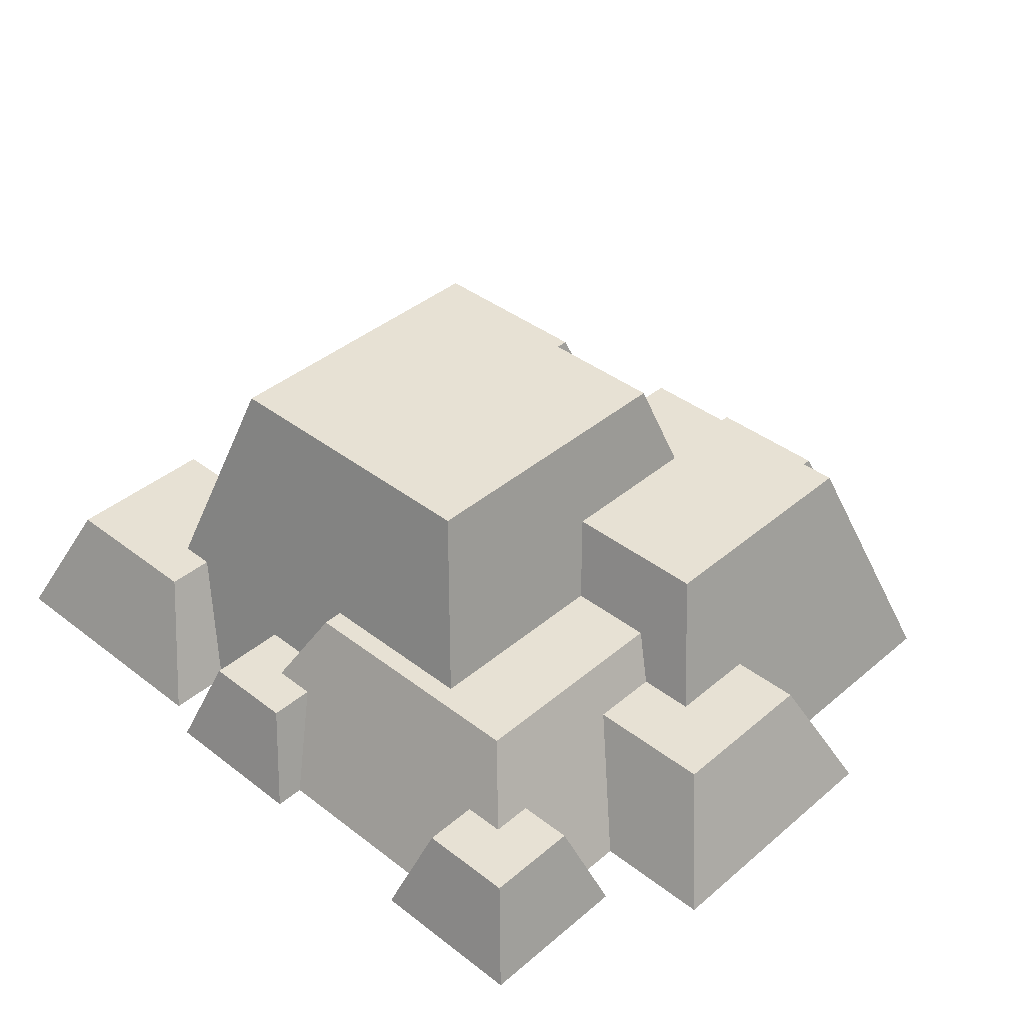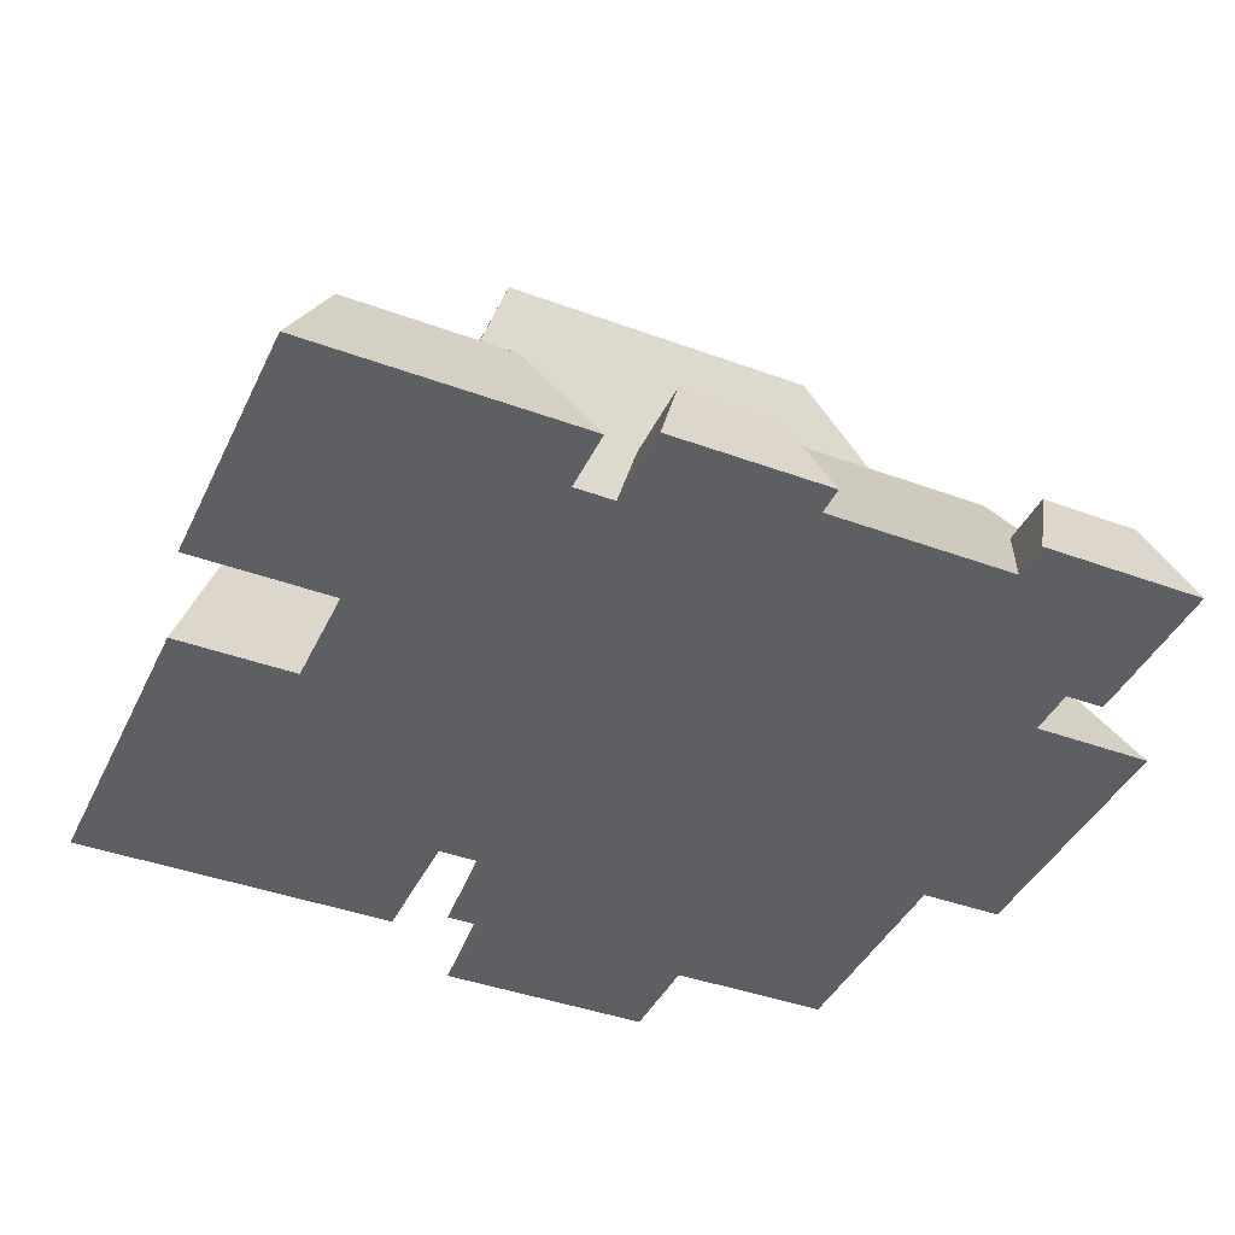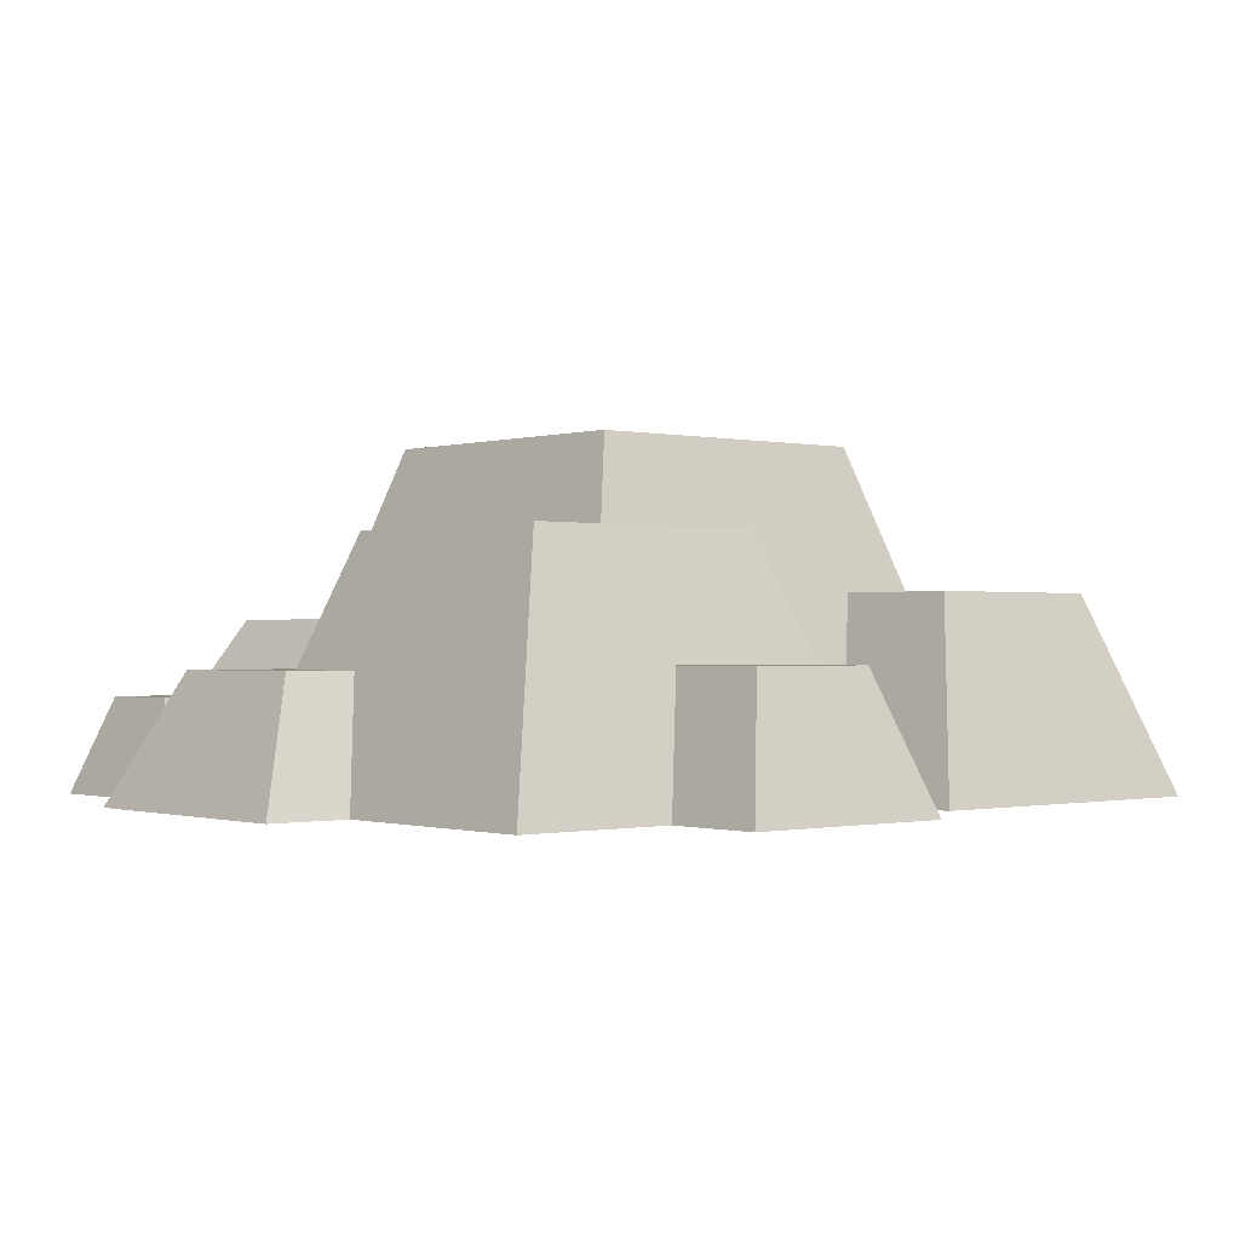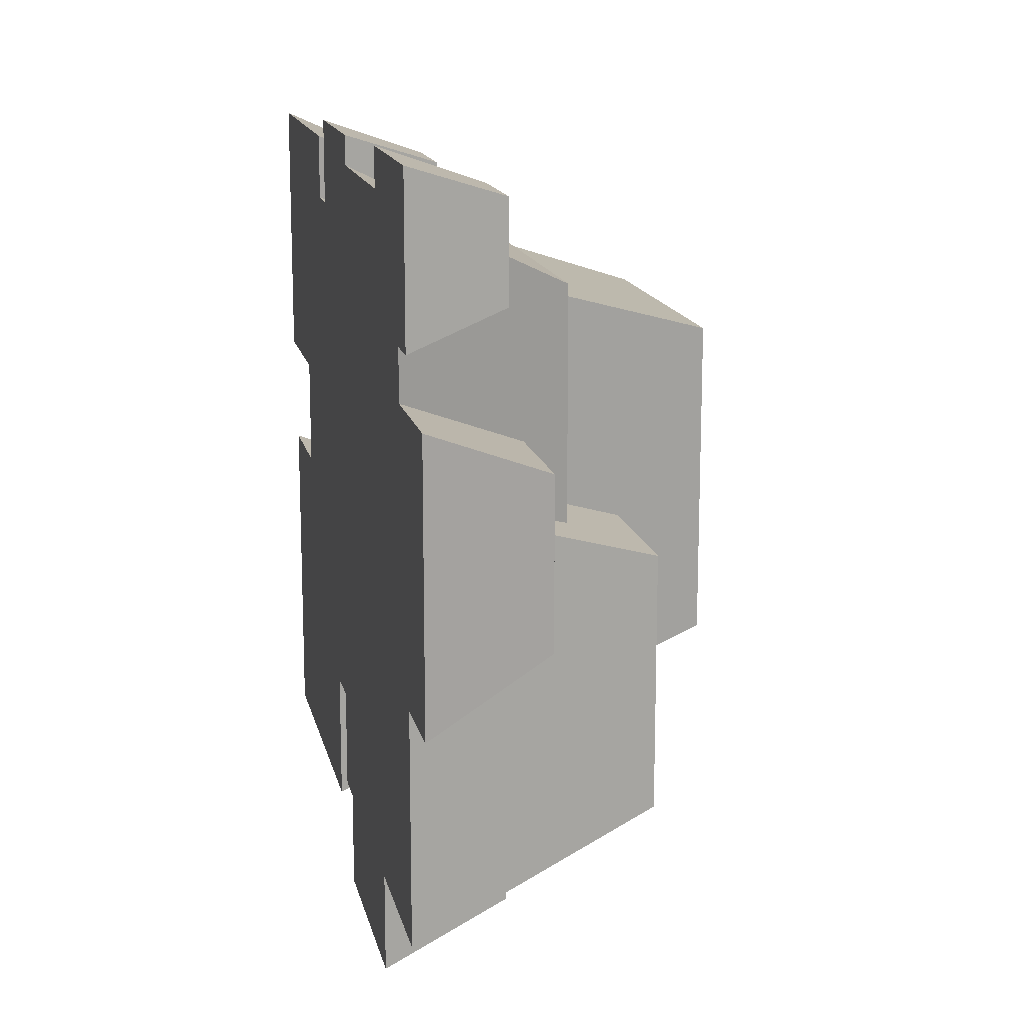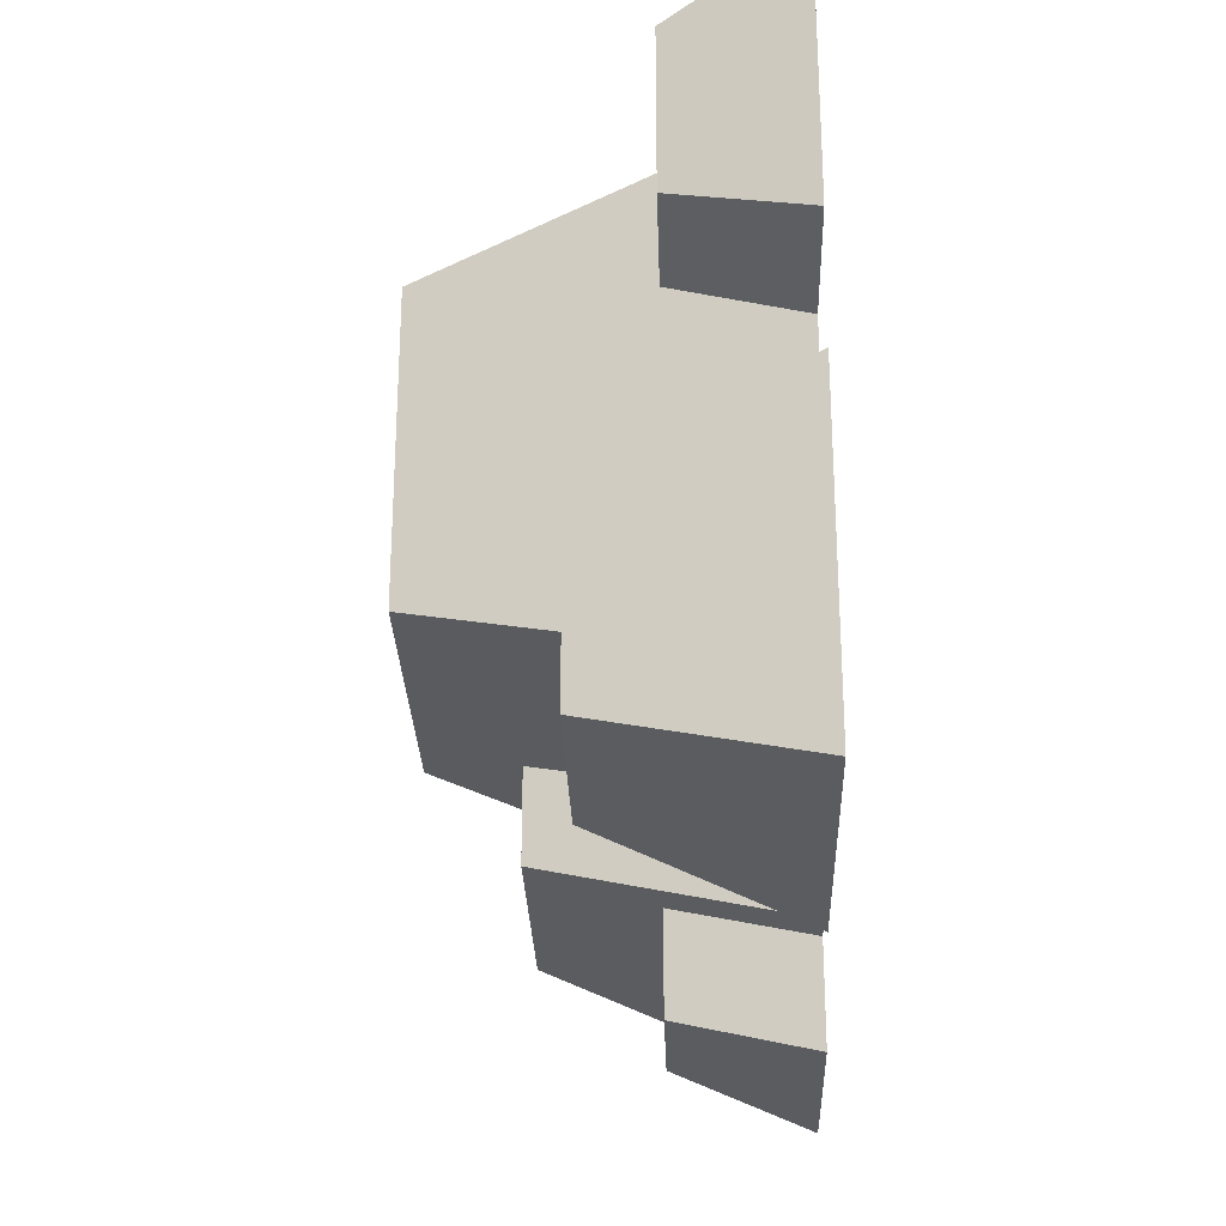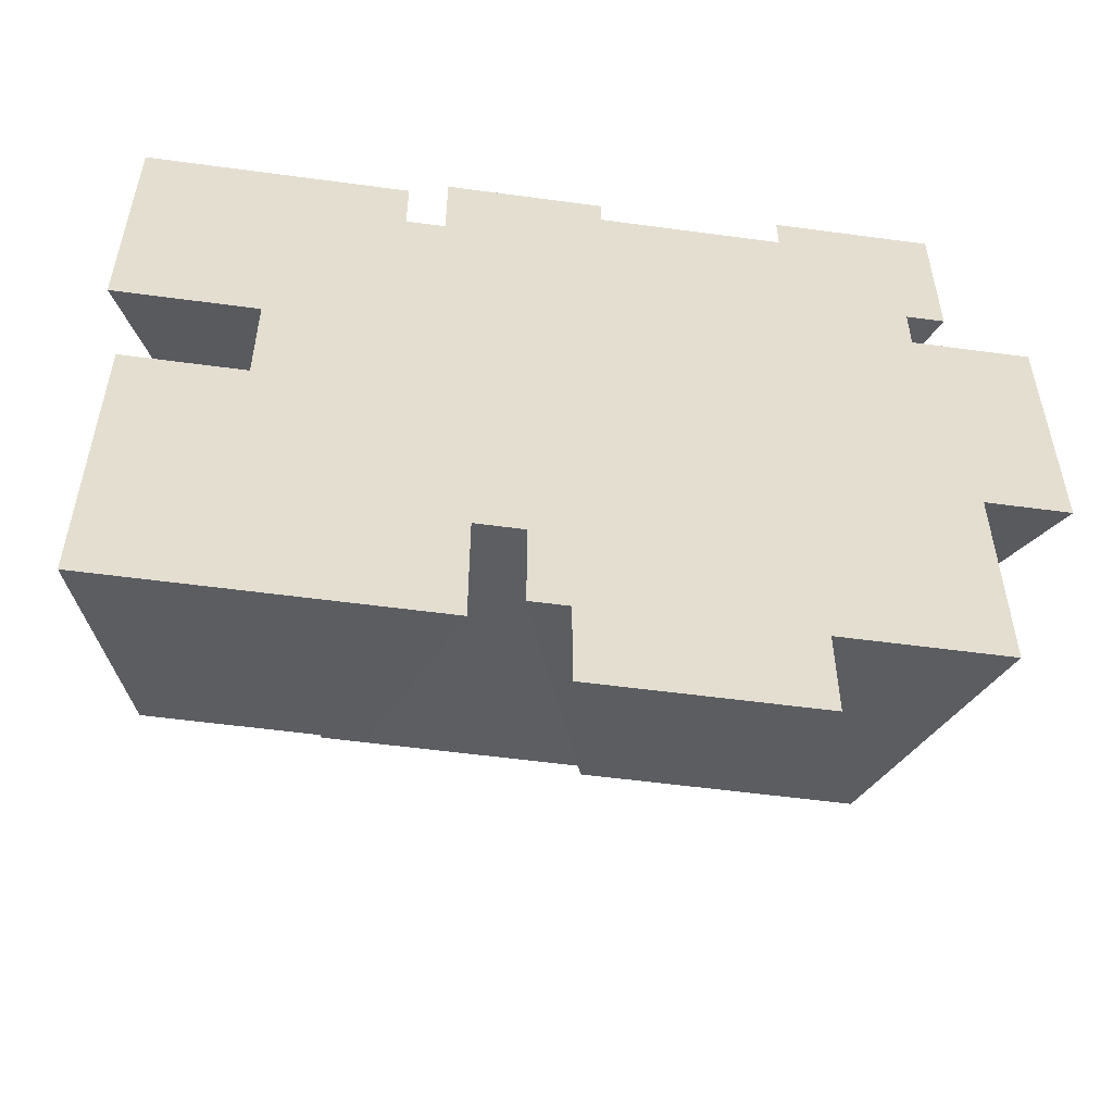
<metadata>
{"format":"obj","ext":"obj","renderer":"f3d","projection":"perspective","resolution":1024,"background":"white","views":[{"elev":39.5,"azim":43.7,"up":"+Y"},{"elev":-41.4,"azim":-24.0,"up":"+Y"},{"elev":-0.5,"azim":139.5,"up":"+Y"},{"elev":14.9,"azim":78.0,"up":"+Z"},{"elev":-27.6,"azim":-88.2,"up":"+Z"},{"elev":-54.1,"azim":-8.2,"up":"+Z"}]}
</metadata>
<code>
g rocks
v -3.359 1.293 1.231
v -3.359 1.293 2.208
v -4.653 1.293 1.231
v -4.653 1.293 2.208
v -7.278 1.24 7.513
v -6.74 0 7.885
v -7.278 1.24 7.996
v -6.74 0 8.535
v -1.609 0.9571 7.552
v -1.609 0.9571 8.509
v -2.156 0.9571 7.552
v -2.156 0.9571 7.962
v -2.566 0.9571 8.509
v -2.566 0.9571 7.962
v -5.121 1.705 7.373
v -5.121 1.705 7.584
v -5.499 0.9571 7.598
v -5.499 0.9571 7.962
v -6.023 0.9571 7.598
v -6.023 0.9571 8.42
v -5.066 0.9571 8.42
v -5.066 0.9571 7.962
v -8.001 0 4.749
v -9.205 0 4.749
v -7.413 1.96 4.096
v -8.551 1.96 4.096
v -6.592 1.96 2.136
v -6.592 1.96 3.37
v -8.551 1.96 2.136
v -7.413 1.96 3.37
v -5.46 0 1.777
v -4.634 2.481 2.604
v -5.46 0 2.781
v -4.634 2.481 3.526
v -9.205 0 1.483
v -2.534 1.705 5.343
v -2.299 1.24 5.498
v -2.534 1.705 7.584
v -2.299 1.24 6.195
v -1.672 0 6.734
v -1.672 0 7.233
v -5.084 0 1.777
v -2.153 2.481 2.604
v -1.326 0 1.777
v -2.928 0 1.777
v -5.084 0 0.8
v -1.326 0 4.04
v -2.153 2.481 5.084
v -1.74 1.24 4.579
v -1.74 1.24 5.498
v -3.642 2.481 3.526
v -3.642 2.481 5.084
v -6.98 3.399 3.802
v -6.98 3.399 6.864
v -8.001 0 5.841
v -7.629 1.24 6.379
v -7.629 1.24 7.513
v -5.939 0 1.483
v -5.939 0 2.781
v -4.747 0 8.446
v -4.747 0 8.739
v -1.29 0 7.233
v -3.409 1.705 5.343
v -2.928 0 0.8
v -2.885 0 8.446
v -2.885 0 8.828
v -3.918 3.399 3.802
v -8.895 1.24 6.379
v -8.895 1.24 7.996
v -3.409 1.705 7.373
v -3.918 3.399 6.864
v -6.342 0 7.885
v -9.434 0 8.535
v -9.434 0 5.841
v -6.342 0 8.739
v -1.29 0 8.828
v -0.5 0 6.734
v -0.5 0 4.04
v -1.039 1.24 4.579
v -1.039 1.24 6.195
f 2 1 3
f 3 4 2
f 6 5 7
f 7 8 6
f 10 9 11
f 11 12 10
f 12 13 10
f 12 14 13
f 16 15 17
f 17 18 16
f 18 17 19
f 18 19 20
f 18 20 21
f 21 22 18
f 24 23 25
f 25 26 24
f 28 27 29
f 29 30 28
f 29 25 30
f 29 26 25
f 32 31 33
f 33 34 32
f 29 35 24
f 24 26 29
f 37 36 38
f 38 39 37
f 38 40 39
f 38 41 40
f 38 11 41
f 38 12 11
f 42 31 32
f 32 4 42
f 32 2 4
f 2 32 43
f 2 43 44
f 44 45 2
f 3 46 42
f 42 4 3
f 47 44 43
f 43 48 47
f 48 49 47
f 48 50 49
f 51 48 43
f 43 32 51
f 32 34 51
f 48 51 52
f 53 30 25
f 25 54 53
f 25 23 54
f 23 55 54
f 55 56 54
f 56 57 54
f 59 58 27
f 27 28 59
f 60 22 21
f 21 61 60
f 62 41 11
f 11 9 62
f 37 50 48
f 48 36 37
f 36 48 52
f 52 63 36
f 45 64 1
f 1 2 45
f 60 65 14
f 14 22 60
f 14 12 22
f 12 38 22
f 38 18 22
f 38 16 18
f 13 14 65
f 65 66 13
f 28 30 53
f 53 34 28
f 53 51 34
f 53 67 51
f 28 34 33
f 33 59 28
f 58 35 29
f 29 27 58
f 57 56 68
f 57 68 69
f 57 69 7
f 7 5 57
f 15 70 71
f 15 71 54
f 15 54 57
f 15 57 5
f 15 5 19
f 19 17 15
f 72 19 5
f 5 6 72
f 59 58 35
f 35 72 59
f 35 6 72
f 35 23 6
f 23 8 6
f 35 24 23
f 8 23 55
f 55 73 8
f 55 74 73
f 59 72 75
f 33 59 75
f 42 33 75
f 42 75 61
f 46 42 61
f 46 61 60
f 46 60 45
f 45 64 46
f 42 31 33
f 45 60 65
f 45 65 41
f 45 41 40
f 45 40 47
f 47 44 45
f 41 65 66
f 41 66 76
f 76 62 41
f 47 40 77
f 77 78 47
f 55 74 68
f 68 56 55
f 64 46 3
f 3 1 64
f 77 78 79
f 79 80 77
f 78 47 49
f 49 79 78
f 20 19 72
f 72 75 20
f 76 62 9
f 9 10 76
f 73 8 7
f 7 69 73
f 52 51 67
f 67 71 52
f 71 63 52
f 71 70 63
f 68 74 73
f 73 69 68
f 66 76 10
f 10 13 66
f 38 36 63
f 63 70 38
f 70 16 38
f 70 15 16
f 71 67 53
f 53 54 71
f 40 77 80
f 80 39 40
f 80 79 49
f 49 50 80
f 50 39 80
f 50 37 39
f 75 61 21
f 21 20 75

</code>
